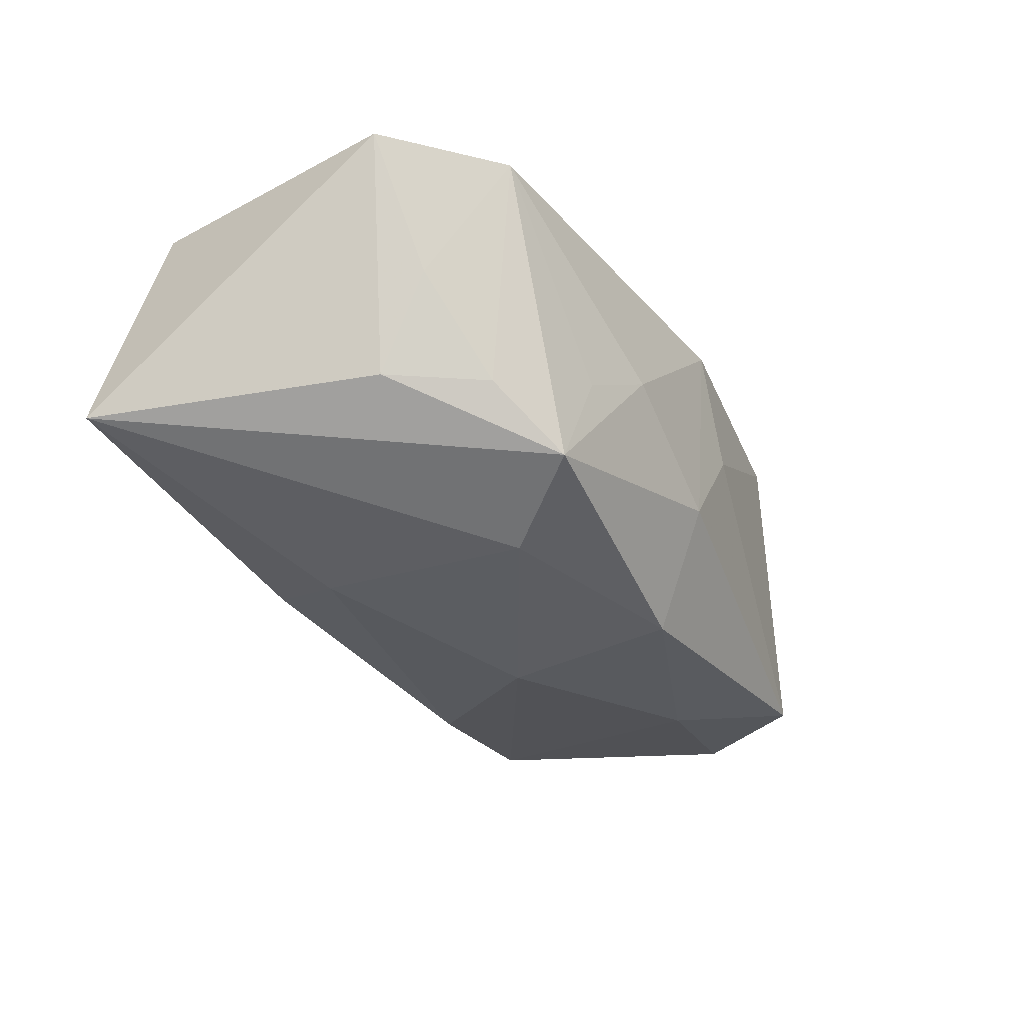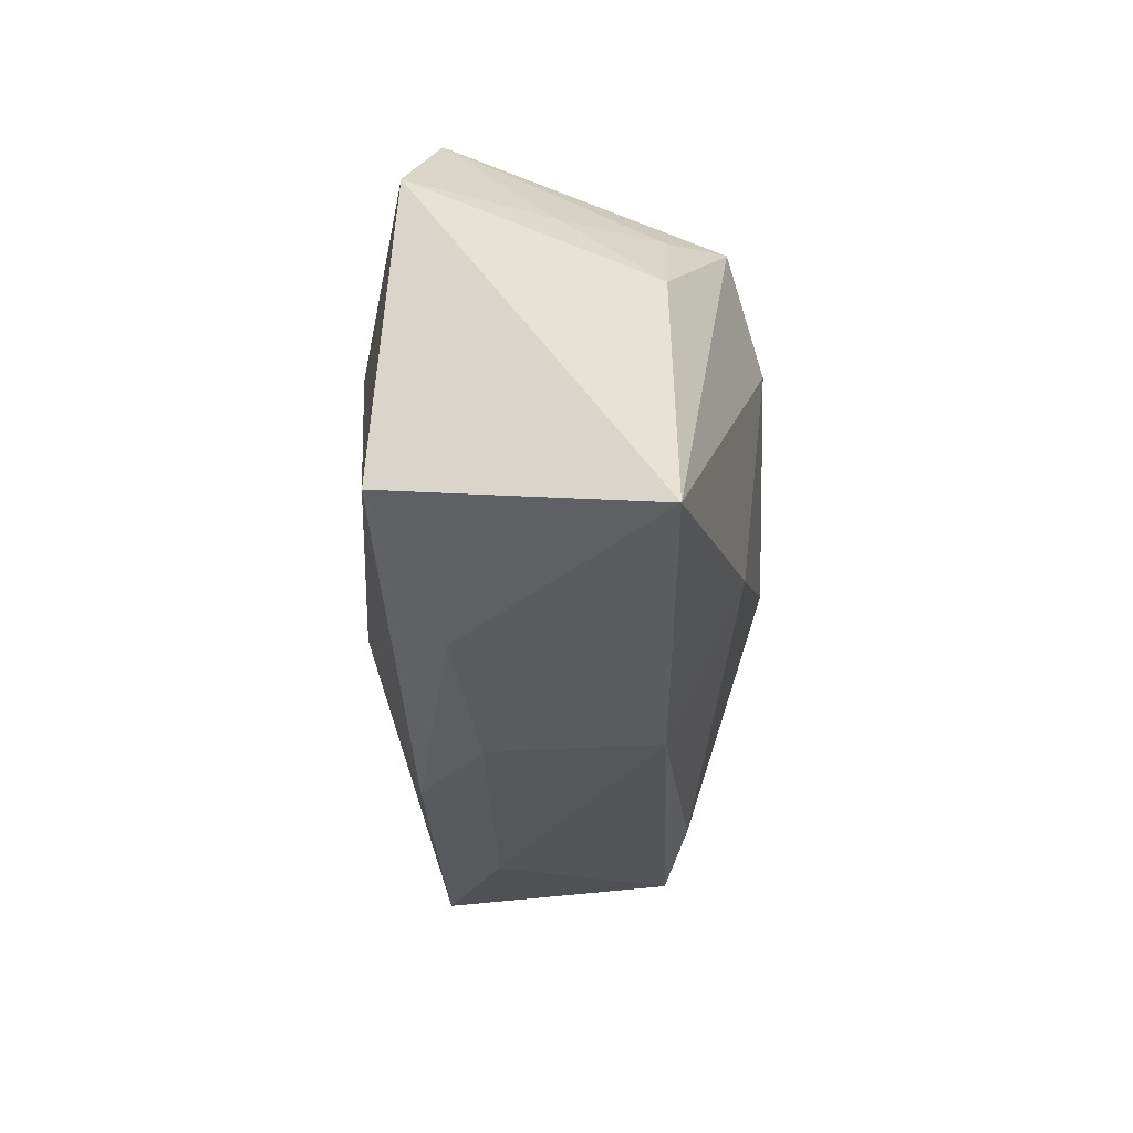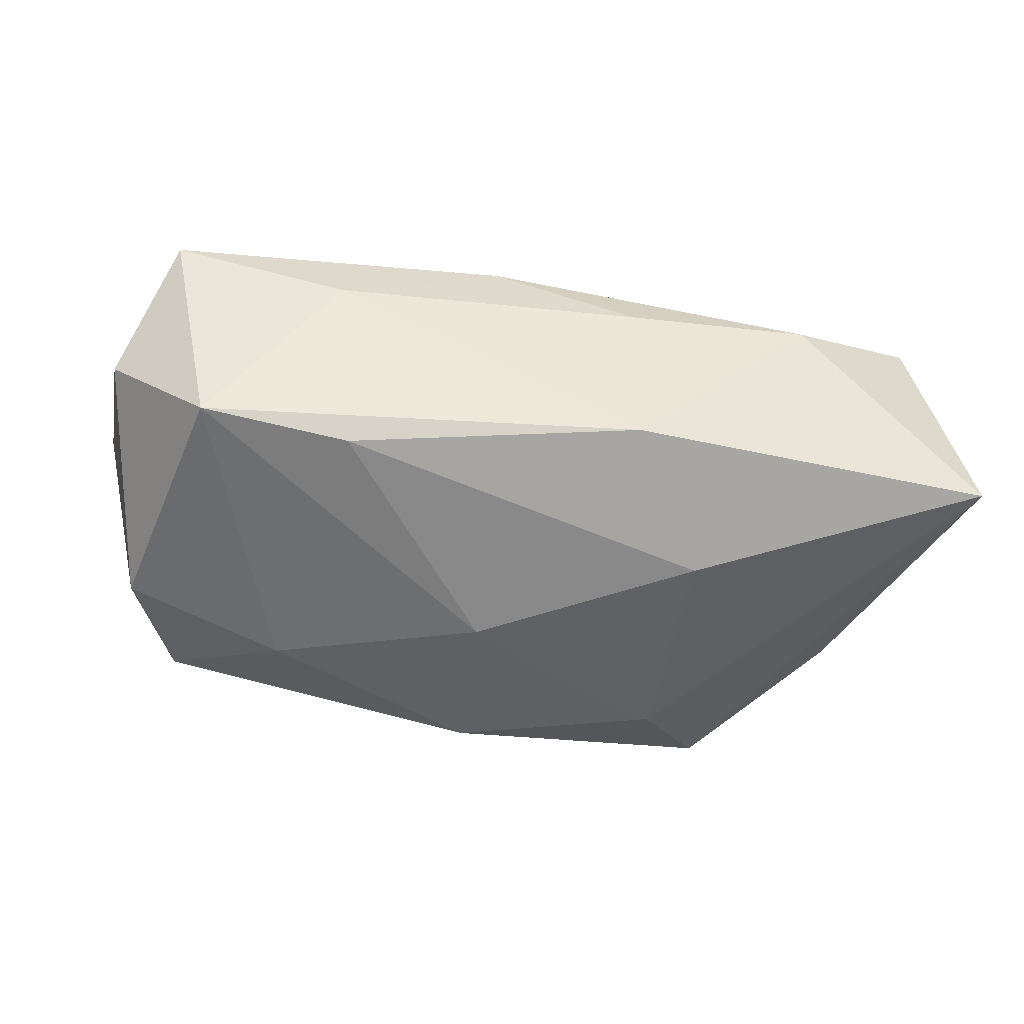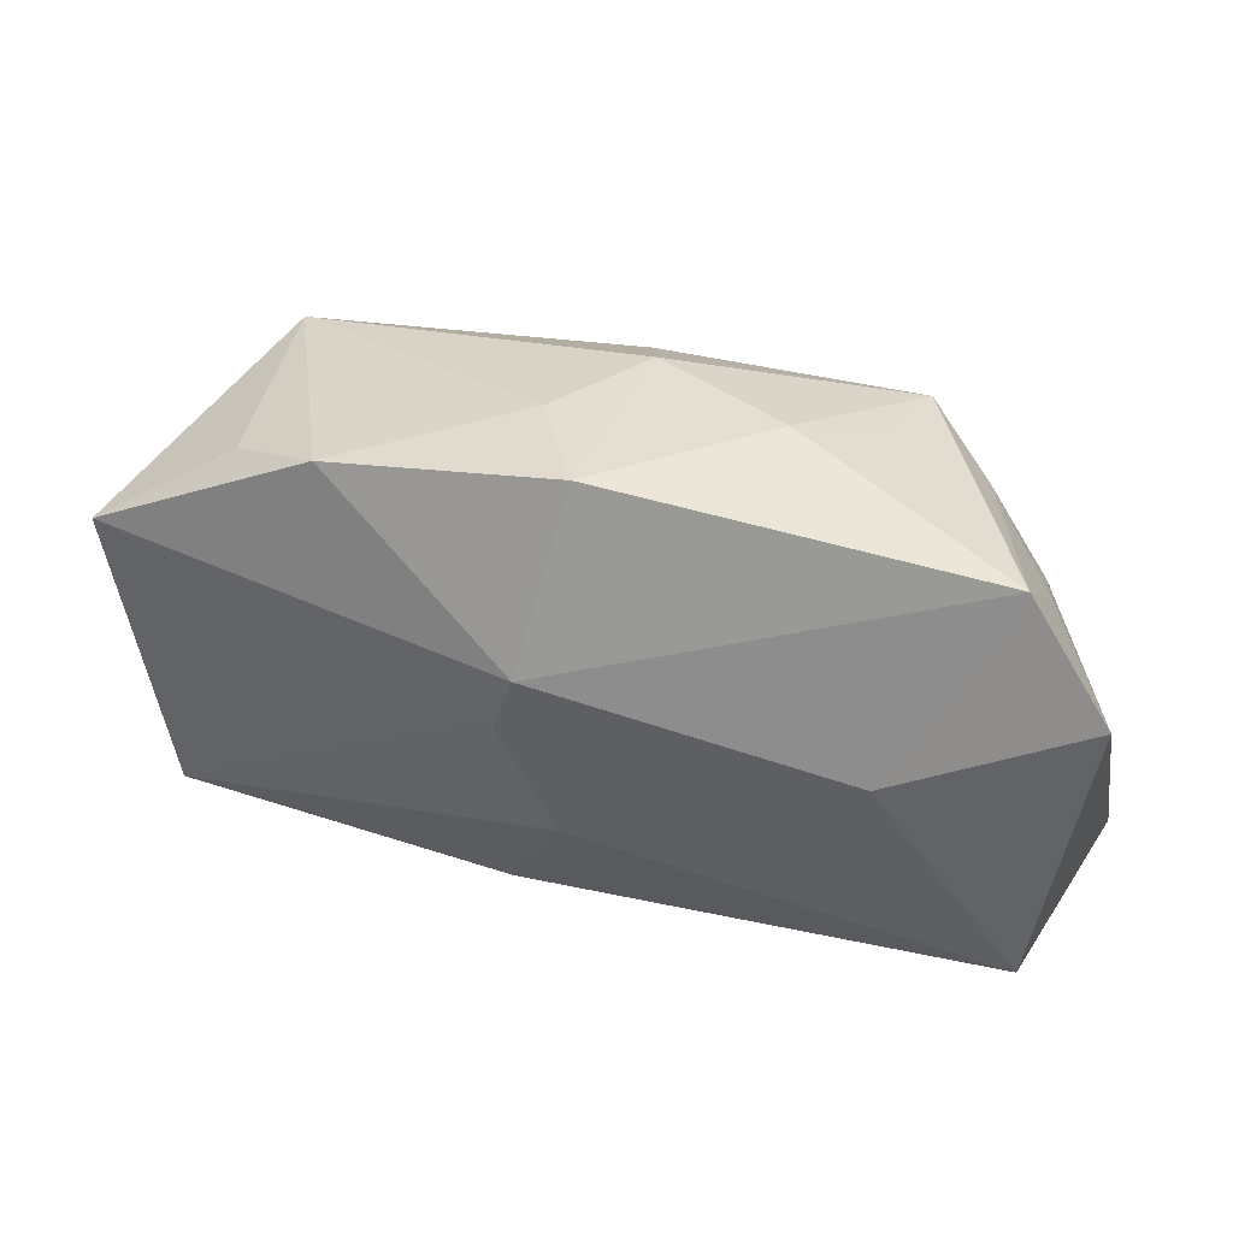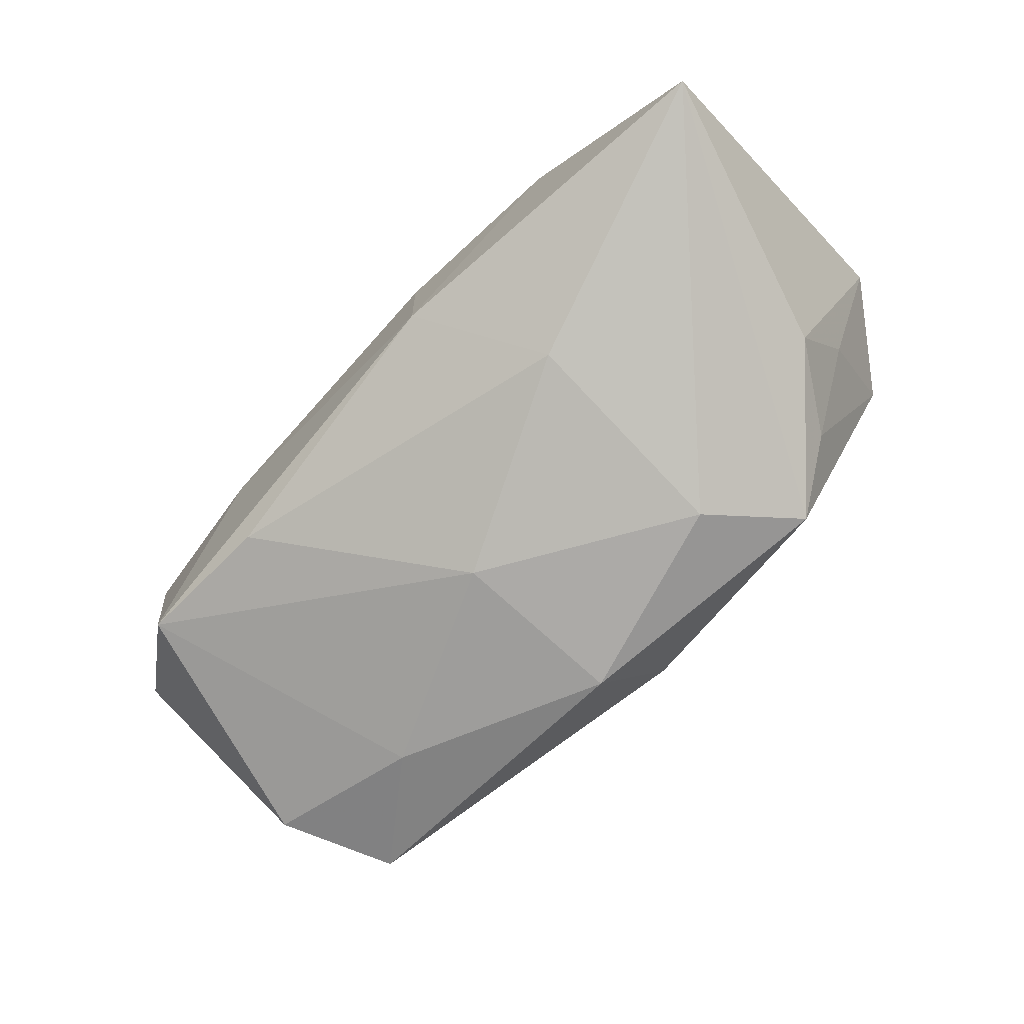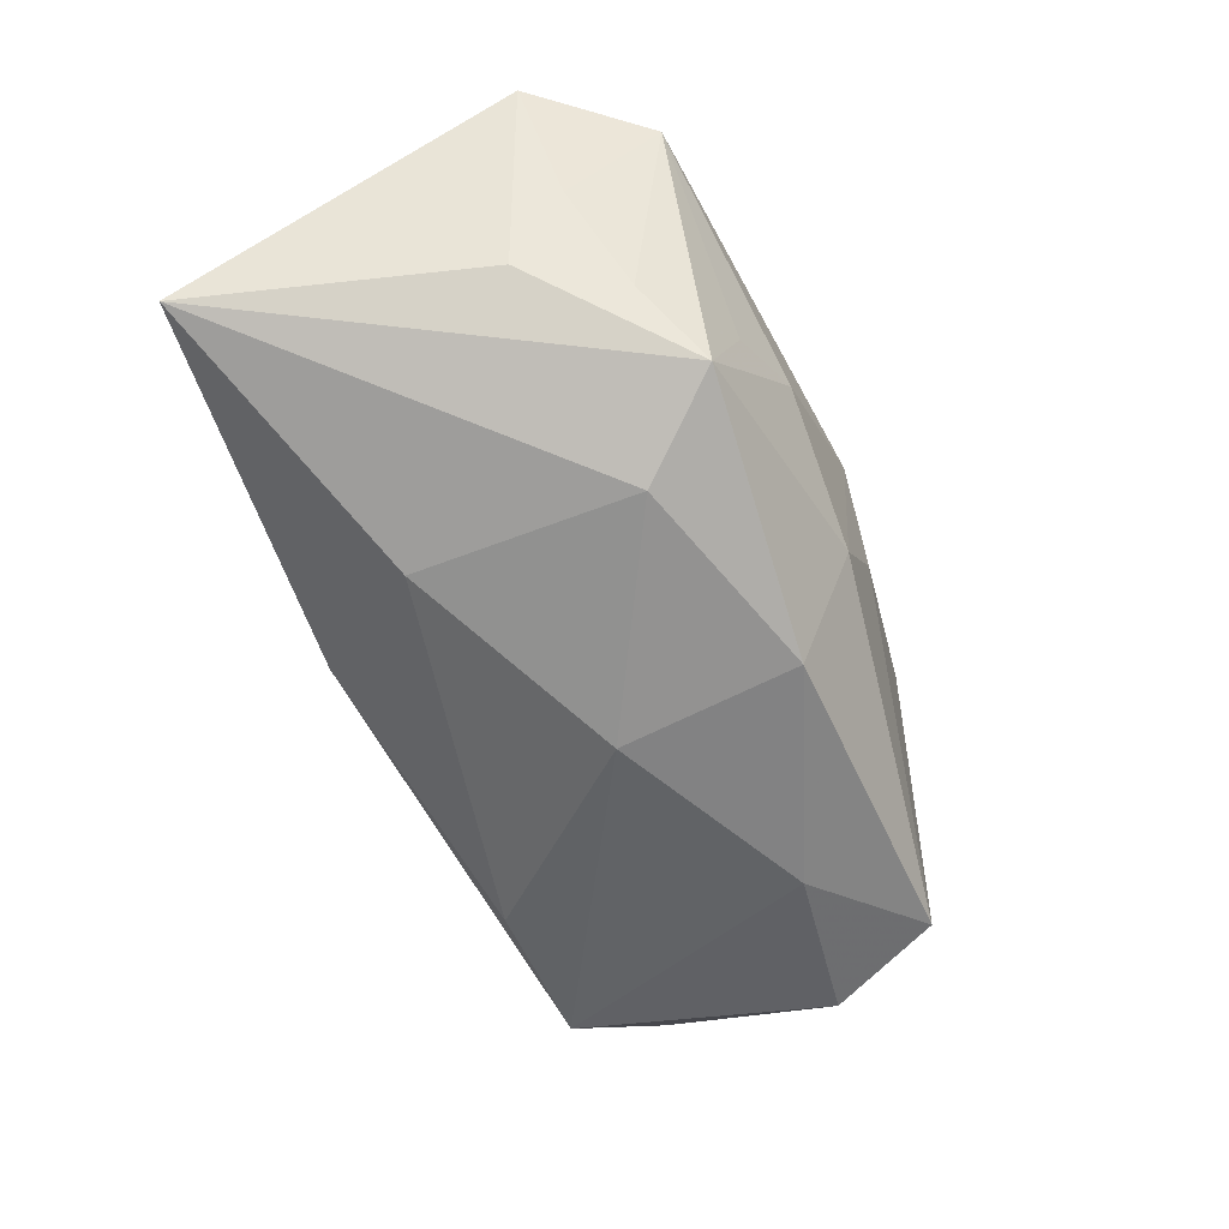
<metadata>
{"format":"obj","ext":"obj","renderer":"f3d","projection":"perspective","resolution":1024,"background":"white","views":[{"elev":-36.8,"azim":120.1,"up":"+Z"},{"elev":-29.9,"azim":92.2,"up":"+Y"},{"elev":-42.8,"azim":-8.9,"up":"+Z"},{"elev":41.5,"azim":19.5,"up":"+Y"},{"elev":-76.1,"azim":45.4,"up":"+Z"},{"elev":-66.4,"azim":114.3,"up":"+Z"}]}
</metadata>
<code>
v 0.03291 0.007107 -0.009797
v -0.03425 0.01585 -0.01253
v 0.03788 -0.01493 0.01298
v -0.005883 -0.01967 0.01273
v -0.03757 -0.01812 0.01271
v 0.02743 0.01529 -0.009951
v 0.01907 0.02082 -0.006717
v 0.02494 0.003715 0.01521
v -0.03888 0.00529 -0.01205
v -0.00345 0.007955 0.01718
v -0.004848 -0.0007948 -0.0183
v 0.02493 -0.02102 0.007693
v -0.04232 -0.01246 0.0005111
v -0.04376 0.008212 0.01045
v 0.04153 0.01105 0.01071
v 0.04153 -0.01885 -0.01019
v -0.005239 0.002847 0.01737
v -0.03315 -0.01805 -0.009095
v -0.03115 0.0163 0.006956
v -0.006626 0.02249 0.0009971
v 0.007574 -0.02151 -0.009109
v -0.01939 -0.01796 -0.01122
v -0.0006589 0.02202 -0.008691
v -0.02227 0.02005 0.01079
v 0.0002269 -0.007361 0.01729
v 0.01238 0.02279 -0.002466
v -0.02117 -0.02065 0.006638
v 0.01439 0.01048 -0.0183
v 0.01487 -0.01022 -0.01587
v 0.03382 0.02082 0.00844
v 0.02095 0.01885 -0.01528
v 0.03455 0.01235 -0.001149
v -0.02385 0.00787 -0.01611
v -0.0008552 0.02342 0.01037
v -0.004127 0.0158 -0.0183
v 0.007488 -0.02198 0.00617
f 3 16 15
f 18 5 13
f 8 3 15
f 16 3 12
f 25 8 10
f 3 8 25
f 21 12 36
f 16 12 21
f 21 29 16
f 5 18 27
f 27 21 36
f 18 21 27
f 10 34 24
f 15 16 1
f 16 31 1
f 23 34 26
f 26 31 23
f 17 25 10
f 5 25 17
f 3 25 4
f 4 25 5
f 4 12 3
f 36 12 4
f 4 27 36
f 5 27 4
f 9 18 13
f 22 21 18
f 29 21 22
f 22 18 11
f 11 29 22
f 20 34 23
f 20 24 34
f 13 5 14
f 14 9 13
f 10 24 14
f 14 17 10
f 5 17 14
f 6 1 31
f 30 26 34
f 30 34 10
f 10 8 30
f 30 8 15
f 30 6 31
f 15 1 32
f 1 6 32
f 32 30 15
f 6 30 32
f 31 26 7
f 7 30 31
f 26 30 7
f 19 14 24
f 28 29 11
f 28 31 16
f 16 29 28
f 11 18 33
f 18 9 33
f 31 28 35
f 35 28 11
f 11 33 35
f 23 31 35
f 9 14 2
f 14 19 2
f 2 19 24
f 2 33 9
f 2 35 33
f 24 20 2
f 23 35 2
f 2 20 23

</code>
